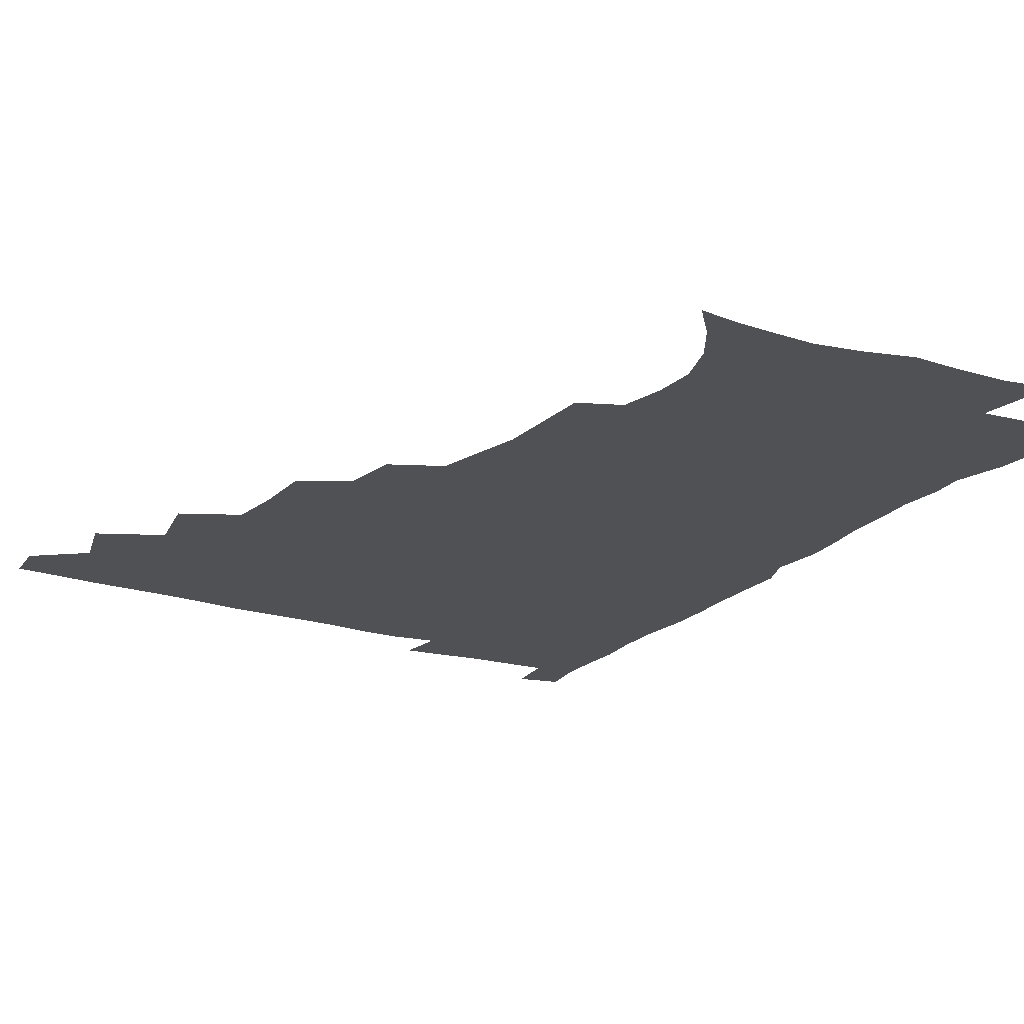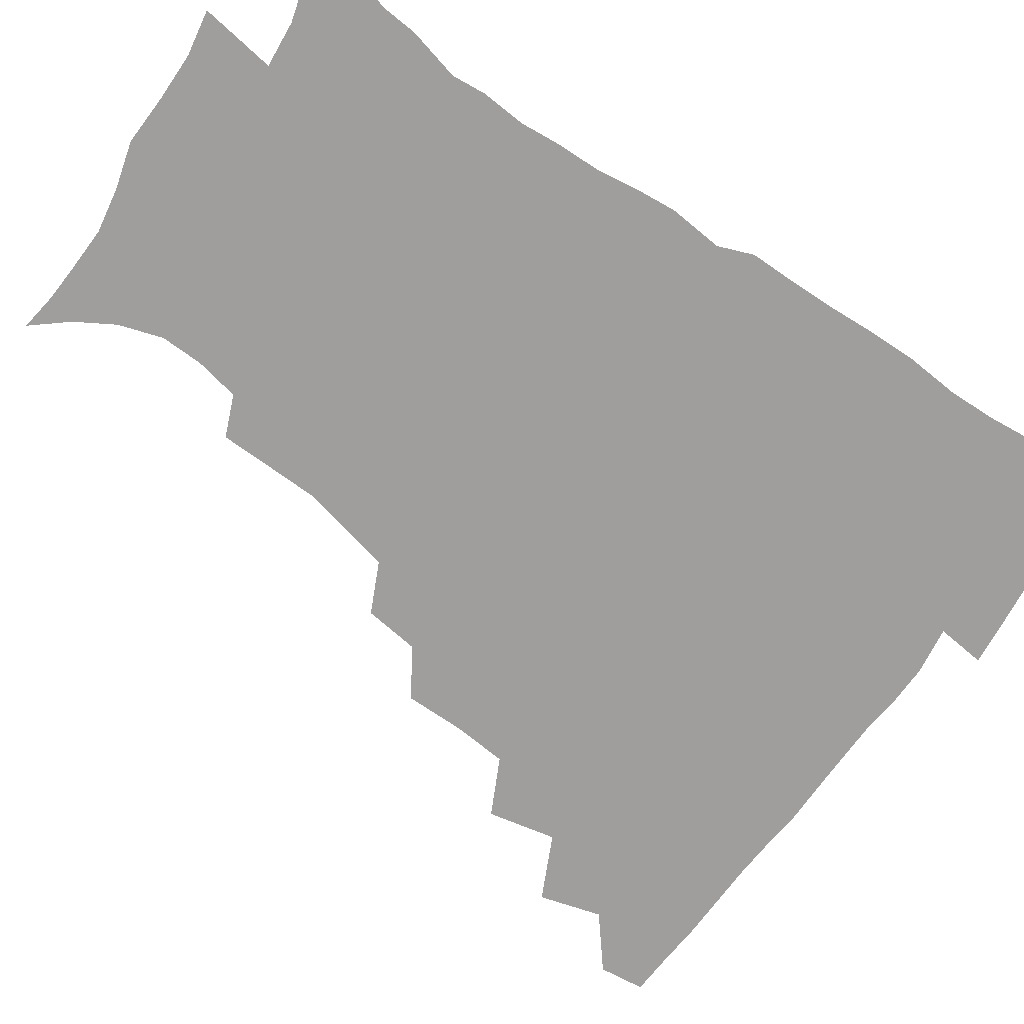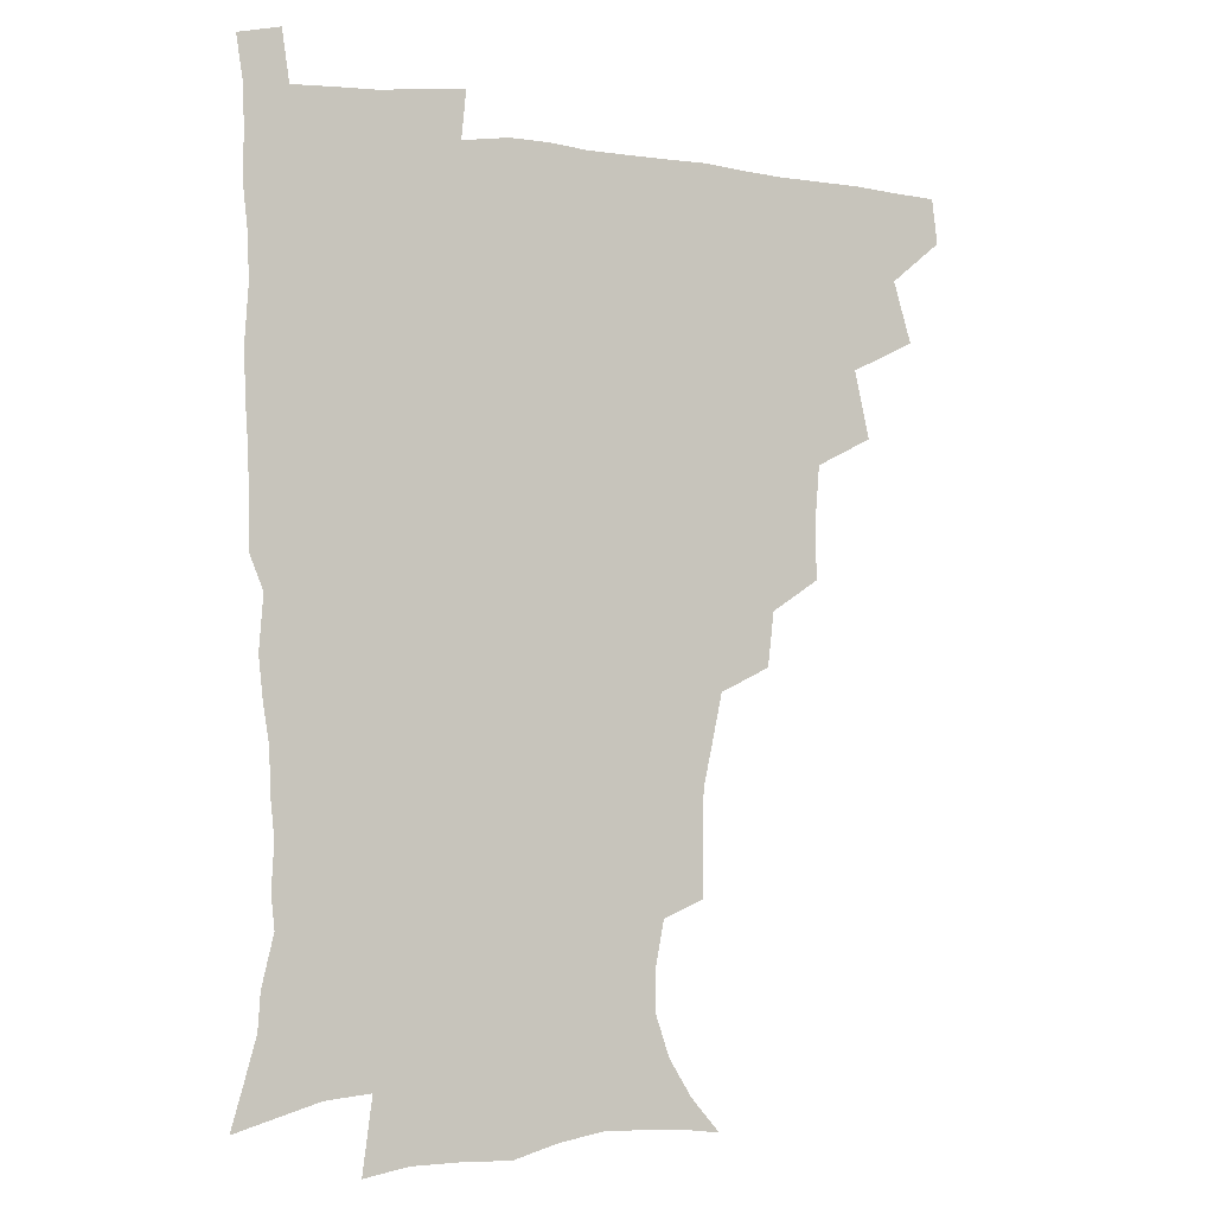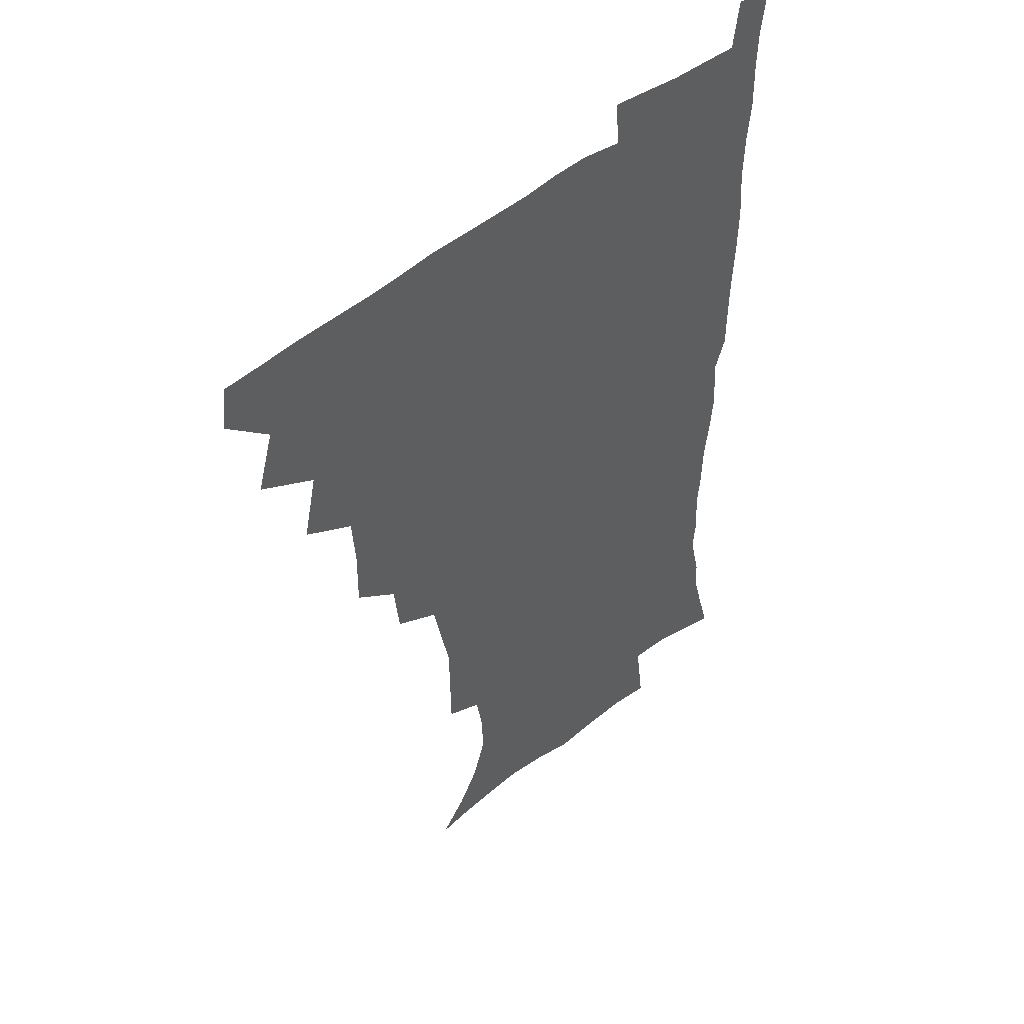
<metadata>
{"format":"obj","ext":"obj","renderer":"f3d","projection":"perspective","resolution":1024,"background":"white","views":[{"elev":-19.7,"azim":-30.8,"up":"+Z"},{"elev":-70.9,"azim":54.7,"up":"+Z"},{"elev":-3.9,"azim":155.9,"up":"+Y"},{"elev":46.5,"azim":-43.9,"up":"+Y"}]}
</metadata>
<code>
v 464.7 478.2 0
v 466.7 494.1 0
v 476.1 441.7 0
v 482.5 463.3 0
v 483.2 479.2 0
v 482.1 494.8 0
v 493.2 406.7 0
v 498.5 430.6 0
v 498 447.7 0
v 499.8 464.9 0
v 498.4 480.1 0
v 497.2 495.8 0
v 514.2 356.6 0
v 514.5 377.7 0
v 513 396.6 0
v 516.5 419.2 0
v 514.8 433.9 0
v 515.1 450.5 0
v 514.6 465.6 0
v 513.6 480.5 0
v 512.5 496 0
v 533.2 326.1 0
v 531 345.5 0
v 531.3 367.6 0
v 531.4 387.8 0
v 531.9 406.5 0
v 531 420.9 0
v 531 436.8 0
v 530.4 451.6 0
v 529.6 466.3 0
v 528.5 481.2 0
v 527.6 496.2 0
v 558.3 248 0
v 558.1 266.4 0
v 557.8 285.1 0
v 554.6 299.8 0
v 550.9 317.5 0
v 549 338.4 0
v 547.4 356.3 0
v 545.9 372.5 0
v 544.9 388.1 0
v 545.7 406.6 0
v 546.5 423.5 0
v 546.4 438.5 0
v 545.4 452.6 0
v 544.2 467.1 0
v 543.2 481.9 0
v 542.2 497 0
v 552.3 170.3 0
v 562.6 182.4 0
v 570.7 195.7 0
v 575.8 211 0
v 575.6 226 0
v 572.7 241.7 0
v 572.1 262.1 0
v 570.8 278.5 0
v 568.9 294 0
v 566.7 310.4 0
v 564.3 327 0
v 563.2 345.4 0
v 561.8 361.5 0
v 562 379.1 0
v 561.6 394.9 0
v 561.4 410.5 0
v 561.3 425.3 0
v 560.8 439.2 0
v 560.8 453.2 0
v 559.5 467.4 0
v 557.9 482.5 0
v 556.5 498.2 0
v 565.7 172.1 0
v 576.5 186.2 0
v 584.2 203.6 0
v 586.3 218.9 0
v 586.1 236.3 0
v 584.3 251.1 0
v 583.9 270 0
v 583 287.1 0
v 581.4 302.6 0
v 579.7 318.3 0
v 578 333.6 0
v 576.8 349.7 0
v 576.3 366 0
v 575.8 381.4 0
v 575.9 397.7 0
v 575.8 412.4 0
v 575.3 426.1 0
v 575.3 440 0
v 575.1 453.7 0
v 574 467.7 0
v 572.7 482.6 0
v 571.2 498.1 0
v 579 172.7 0
v 589.3 188.6 0
v 596.4 208.9 0
v 597.8 226.3 0
v 597.2 242.4 0
v 596.4 258.6 0
v 595.6 274 0
v 594.5 290.5 0
v 593.5 307.2 0
v 592.1 321.2 0
v 591.2 337.7 0
v 590.2 352.3 0
v 589.9 368.4 0
v 589.5 383 0
v 589.5 398.6 0
v 589.5 413.2 0
v 589.5 427.4 0
v 589.2 440.5 0
v 588.9 454.1 0
v 588.5 467.8 0
v 587.5 482.2 0
v 585.9 498.2 0
v 594.4 173.1 0
v 604.7 194.1 0
v 608.4 213.1 0
v 609 229 0
v 608.4 244.6 0
v 607.7 259.9 0
v 607.4 278.9 0
v 606.5 293.6 0
v 605.5 308.3 0
v 604.9 325.2 0
v 604 338.6 0
v 603.3 353 0
v 603.1 369 0
v 603.1 384.7 0
v 603.1 399.4 0
v 603.4 414.1 0
v 603.1 426.9 0
v 603.1 440.6 0
v 603.1 454.5 0
v 602.7 468 0
v 602.2 481.9 0
v 600.4 498.3 0
v 610.3 170.2 0
v 617.9 194.9 0
v 620.1 214.3 0
v 620.7 232.5 0
v 620 246.4 0
v 619.7 264.6 0
v 619.2 279.7 0
v 618.5 295.1 0
v 618 310.9 0
v 617.4 325.6 0
v 616.9 340.6 0
v 616.7 355.5 0
v 616.6 371.3 0
v 616.5 385.2 0
v 616.4 398.3 0
v 616.9 414.8 0
v 617 427.6 0
v 617.4 441.4 0
v 617.1 454.8 0
v 616.6 468.7 0
v 616.4 482.4 0
v 614.5 499.6 0
v 626.8 165.5 0
v 631.2 194.5 0
v 632.2 216.2 0
v 632.3 233.6 0
v 632.2 249.3 0
v 631.7 263.3 0
v 631.2 279 0
v 630.6 294.4 0
v 630 310.7 0
v 629.9 327 0
v 629.7 340.8 0
v 629.6 356.3 0
v 629.6 370.9 0
v 629.7 385.8 0
v 629.9 399.8 0
v 630.1 414.2 0
v 630.6 427 0
v 631.1 442.2 0
v 631.3 455.1 0
v 631.3 468.6 0
v 630.7 483.1 0
v 628.9 499.7 0
v 644.6 166 0
v 645.1 195 0
v 644.9 212.9 0
v 644 232.9 0
v 644 248.6 0
v 643.6 263.3 0
v 643 279.5 0
v 642.7 294.9 0
v 642.5 309.5 0
v 642.2 326.3 0
v 642.4 340 0
v 642.3 355.9 0
v 642.7 369.9 0
v 642.7 385.4 0
v 643 399.4 0
v 643.1 414 0
v 644.2 426.4 0
v 644.6 441.4 0
v 645.1 455 0
v 645.4 468.6 0
v 645.8 482.5 0
v 645.7 497.1 0
v 644.1 514.4 0
v 661.7 165.7 0
v 659.2 193.1 0
v 657.5 213.1 0
v 657.6 227.2 0
v 655.6 247.8 0
v 655.2 263.9 0
v 654.8 279.5 0
v 654.5 295.3 0
v 654.9 308.3 0
v 654.5 325 0
v 655.2 338.8 0
v 656 352.4 0
v 655.7 368.6 0
v 655.8 383.9 0
v 656.4 398 0
v 656.7 412.3 0
v 657.6 426.1 0
v 658 441.5 0
v 658.8 454.7 0
v 659.5 468.3 0
v 660.1 482.2 0
v 660.2 496.6 0
v 659.1 512.7 0
v 677.8 162.7 0
v 674.3 189.2 0
v 671.1 209.6 0
v 669.5 227.1 0
v 667.7 245.5 0
v 666.7 262.5 0
v 666.2 279.1 0
v 666.3 293.7 0
v 666.8 307.7 0
v 666.8 323.1 0
v 668.3 335.8 0
v 668.6 351.1 0
v 668.9 366.1 0
v 668.9 381.9 0
v 669.5 396.5 0
v 669.4 412.2 0
v 671.3 424.9 0
v 671.7 440 0
v 672.6 453.9 0
v 673.5 467.7 0
v 674.3 481.8 0
v 674.9 495.6 0
v 674.6 510.7 0
v 690.5 187.6 0
v 684.9 206.9 0
v 681.4 226 0
v 680.6 240.8 0
v 679.8 256.5 0
v 679.4 272.4 0
v 679 288.4 0
v 679.1 303.8 0
v 680.3 317.5 0
v 681.6 331.1 0
v 681.6 347.4 0
v 682 362.8 0
v 683 377.5 0
v 683.6 392.7 0
v 684.9 407 0
v 685 422.7 0
v 686.1 437.2 0
v 686.3 453.1 0
v 687.4 467.2 0
v 688.2 481.3 0
v 689.1 495.5 0
v 689.4 510.1 0
v 706.4 182.9 0
v 699.7 201.9 0
v 696.9 217.7 0
v 693.5 235.5 0
v 692.7 250.2 0
v 692.2 265.7 0
v 692.5 280.3 0
v 692.3 296.5 0
v 693.7 310.5 0
v 695 324.9 0
v 695 341.6 0
v 695.5 357.4 0
v 697.5 371.5 0
v 699.1 386 0
v 699.5 402.1 0
v 698.6 419.6 0
v 700.5 433.9 0
v 701.5 449.4 0
v 701.8 465.3 0
v 702.7 480.2 0
v 703.6 494.8 0
v 704.3 509.3 0
v 707 527.7 0
v 720.7 178.6 0
v 716.4 193.7 0
v 712.1 209.5 0
v 711.2 222.4 0
v 706.9 240.8 0
v 708.1 252.8 0
v 707.2 268.9 0
v 708.6 282.8 0
v 709.1 298.4 0
v 711.3 312.3 0
v 712.8 327.4 0
v 711.4 346.7 0
v 716.2 359 0
v 716.4 375.7 0
v 716.9 392.2 0
v 717.9 408.5 0
v 718.4 425.1 0
v 717.1 444.5 0
v 717.7 461.3 0
v 719.4 476.9 0
v 719.2 493.6 0
v 719.7 508.8 0
v 722.1 524.1 0
f 4 5 1
f 1 5 2
f 5 6 2
f 8 9 3
f 3 9 4
f 9 10 4
f 4 10 5
f 10 11 5
f 5 11 6
f 11 12 6
f 15 16 7
f 7 16 8
f 16 17 8
f 8 17 9
f 17 18 9
f 9 18 10
f 18 19 10
f 10 19 11
f 19 20 11
f 11 20 12
f 20 21 12
f 23 24 13
f 13 24 14
f 24 25 14
f 14 25 15
f 25 26 15
f 15 26 16
f 26 27 16
f 16 27 17
f 27 28 17
f 17 28 18
f 28 29 18
f 18 29 19
f 29 30 19
f 19 30 20
f 30 31 20
f 20 31 21
f 31 32 21
f 37 38 22
f 22 38 23
f 38 39 23
f 23 39 24
f 39 40 24
f 24 40 25
f 40 41 25
f 25 41 26
f 41 42 26
f 26 42 27
f 42 43 27
f 27 43 28
f 43 44 28
f 28 44 29
f 44 45 29
f 29 45 30
f 45 46 30
f 30 46 31
f 46 47 31
f 31 47 32
f 47 48 32
f 54 55 33
f 33 55 34
f 55 56 34
f 34 56 35
f 56 57 35
f 35 57 36
f 57 58 36
f 36 58 37
f 58 59 37
f 37 59 38
f 59 60 38
f 38 60 39
f 60 61 39
f 39 61 40
f 61 62 40
f 40 62 41
f 62 63 41
f 41 63 42
f 63 64 42
f 42 64 43
f 64 65 43
f 43 65 44
f 65 66 44
f 44 66 45
f 66 67 45
f 45 67 46
f 67 68 46
f 46 68 47
f 68 69 47
f 47 69 48
f 69 70 48
f 49 71 50
f 71 72 50
f 50 72 51
f 72 73 51
f 51 73 52
f 73 74 52
f 52 74 53
f 74 75 53
f 53 75 54
f 75 76 54
f 54 76 55
f 76 77 55
f 55 77 56
f 77 78 56
f 56 78 57
f 78 79 57
f 57 79 58
f 79 80 58
f 58 80 59
f 80 81 59
f 59 81 60
f 81 82 60
f 60 82 61
f 82 83 61
f 61 83 62
f 83 84 62
f 62 84 63
f 84 85 63
f 63 85 64
f 85 86 64
f 64 86 65
f 86 87 65
f 65 87 66
f 87 88 66
f 66 88 67
f 88 89 67
f 67 89 68
f 89 90 68
f 68 90 69
f 90 91 69
f 69 91 70
f 91 92 70
f 71 93 72
f 93 94 72
f 72 94 73
f 94 95 73
f 73 95 74
f 95 96 74
f 74 96 75
f 96 97 75
f 75 97 76
f 97 98 76
f 76 98 77
f 98 99 77
f 77 99 78
f 99 100 78
f 78 100 79
f 100 101 79
f 79 101 80
f 101 102 80
f 80 102 81
f 102 103 81
f 81 103 82
f 103 104 82
f 82 104 83
f 104 105 83
f 83 105 84
f 105 106 84
f 84 106 85
f 106 107 85
f 85 107 86
f 107 108 86
f 86 108 87
f 108 109 87
f 87 109 88
f 109 110 88
f 88 110 89
f 110 111 89
f 89 111 90
f 111 112 90
f 90 112 91
f 112 113 91
f 91 113 92
f 113 114 92
f 93 115 94
f 115 116 94
f 94 116 95
f 116 117 95
f 95 117 96
f 117 118 96
f 96 118 97
f 118 119 97
f 97 119 98
f 119 120 98
f 98 120 99
f 120 121 99
f 99 121 100
f 121 122 100
f 100 122 101
f 122 123 101
f 101 123 102
f 123 124 102
f 102 124 103
f 124 125 103
f 103 125 104
f 125 126 104
f 104 126 105
f 126 127 105
f 105 127 106
f 127 128 106
f 106 128 107
f 128 129 107
f 107 129 108
f 129 130 108
f 108 130 109
f 130 131 109
f 109 131 110
f 131 132 110
f 110 132 111
f 132 133 111
f 111 133 112
f 133 134 112
f 112 134 113
f 134 135 113
f 113 135 114
f 135 136 114
f 115 137 116
f 137 138 116
f 116 138 117
f 138 139 117
f 117 139 118
f 139 140 118
f 118 140 119
f 140 141 119
f 119 141 120
f 141 142 120
f 120 142 121
f 142 143 121
f 121 143 122
f 143 144 122
f 122 144 123
f 144 145 123
f 123 145 124
f 145 146 124
f 124 146 125
f 146 147 125
f 125 147 126
f 147 148 126
f 126 148 127
f 148 149 127
f 127 149 128
f 149 150 128
f 128 150 129
f 150 151 129
f 129 151 130
f 151 152 130
f 130 152 131
f 152 153 131
f 131 153 132
f 153 154 132
f 132 154 133
f 154 155 133
f 133 155 134
f 155 156 134
f 134 156 135
f 156 157 135
f 135 157 136
f 157 158 136
f 137 159 138
f 159 160 138
f 138 160 139
f 160 161 139
f 139 161 140
f 161 162 140
f 140 162 141
f 162 163 141
f 141 163 142
f 163 164 142
f 142 164 143
f 164 165 143
f 143 165 144
f 165 166 144
f 144 166 145
f 166 167 145
f 145 167 146
f 167 168 146
f 146 168 147
f 168 169 147
f 147 169 148
f 169 170 148
f 148 170 149
f 170 171 149
f 149 171 150
f 171 172 150
f 150 172 151
f 172 173 151
f 151 173 152
f 173 174 152
f 152 174 153
f 174 175 153
f 153 175 154
f 175 176 154
f 154 176 155
f 176 177 155
f 155 177 156
f 177 178 156
f 156 178 157
f 178 179 157
f 157 179 158
f 179 180 158
f 159 181 160
f 181 182 160
f 160 182 161
f 182 183 161
f 161 183 162
f 183 184 162
f 162 184 163
f 184 185 163
f 163 185 164
f 185 186 164
f 164 186 165
f 186 187 165
f 165 187 166
f 187 188 166
f 166 188 167
f 188 189 167
f 167 189 168
f 189 190 168
f 168 190 169
f 190 191 169
f 169 191 170
f 191 192 170
f 170 192 171
f 192 193 171
f 171 193 172
f 193 194 172
f 172 194 173
f 194 195 173
f 173 195 174
f 195 196 174
f 174 196 175
f 196 197 175
f 175 197 176
f 197 198 176
f 176 198 177
f 198 199 177
f 177 199 178
f 199 200 178
f 178 200 179
f 200 201 179
f 179 201 180
f 201 202 180
f 181 204 182
f 204 205 182
f 182 205 183
f 205 206 183
f 183 206 184
f 206 207 184
f 184 207 185
f 207 208 185
f 185 208 186
f 208 209 186
f 186 209 187
f 209 210 187
f 187 210 188
f 210 211 188
f 188 211 189
f 211 212 189
f 189 212 190
f 212 213 190
f 190 213 191
f 213 214 191
f 191 214 192
f 214 215 192
f 192 215 193
f 215 216 193
f 193 216 194
f 216 217 194
f 194 217 195
f 217 218 195
f 195 218 196
f 218 219 196
f 196 219 197
f 219 220 197
f 197 220 198
f 220 221 198
f 198 221 199
f 221 222 199
f 199 222 200
f 222 223 200
f 200 223 201
f 223 224 201
f 201 224 202
f 224 225 202
f 202 225 203
f 225 226 203
f 204 227 205
f 227 228 205
f 205 228 206
f 228 229 206
f 206 229 207
f 229 230 207
f 207 230 208
f 230 231 208
f 208 231 209
f 231 232 209
f 209 232 210
f 232 233 210
f 210 233 211
f 233 234 211
f 211 234 212
f 234 235 212
f 212 235 213
f 235 236 213
f 213 236 214
f 236 237 214
f 214 237 215
f 237 238 215
f 215 238 216
f 238 239 216
f 216 239 217
f 239 240 217
f 217 240 218
f 240 241 218
f 218 241 219
f 241 242 219
f 219 242 220
f 242 243 220
f 220 243 221
f 243 244 221
f 221 244 222
f 244 245 222
f 222 245 223
f 245 246 223
f 223 246 224
f 246 247 224
f 224 247 225
f 247 248 225
f 225 248 226
f 248 249 226
f 228 250 229
f 250 251 229
f 229 251 230
f 251 252 230
f 230 252 231
f 252 253 231
f 231 253 232
f 253 254 232
f 232 254 233
f 254 255 233
f 233 255 234
f 255 256 234
f 234 256 235
f 256 257 235
f 235 257 236
f 257 258 236
f 236 258 237
f 258 259 237
f 237 259 238
f 259 260 238
f 238 260 239
f 260 261 239
f 239 261 240
f 261 262 240
f 240 262 241
f 262 263 241
f 241 263 242
f 263 264 242
f 242 264 243
f 264 265 243
f 243 265 244
f 265 266 244
f 244 266 245
f 266 267 245
f 245 267 246
f 267 268 246
f 246 268 247
f 268 269 247
f 247 269 248
f 269 270 248
f 248 270 249
f 270 271 249
f 250 272 251
f 272 273 251
f 251 273 252
f 273 274 252
f 252 274 253
f 274 275 253
f 253 275 254
f 275 276 254
f 254 276 255
f 276 277 255
f 255 277 256
f 277 278 256
f 256 278 257
f 278 279 257
f 257 279 258
f 279 280 258
f 258 280 259
f 280 281 259
f 259 281 260
f 281 282 260
f 260 282 261
f 282 283 261
f 261 283 262
f 283 284 262
f 262 284 263
f 284 285 263
f 263 285 264
f 285 286 264
f 264 286 265
f 286 287 265
f 265 287 266
f 287 288 266
f 266 288 267
f 288 289 267
f 267 289 268
f 289 290 268
f 268 290 269
f 290 291 269
f 269 291 270
f 291 292 270
f 270 292 271
f 292 293 271
f 272 295 273
f 295 296 273
f 273 296 274
f 296 297 274
f 274 297 275
f 297 298 275
f 275 298 276
f 298 299 276
f 276 299 277
f 299 300 277
f 277 300 278
f 300 301 278
f 278 301 279
f 301 302 279
f 279 302 280
f 302 303 280
f 280 303 281
f 303 304 281
f 281 304 282
f 304 305 282
f 282 305 283
f 305 306 283
f 283 306 284
f 306 307 284
f 284 307 285
f 307 308 285
f 285 308 286
f 308 309 286
f 286 309 287
f 309 310 287
f 287 310 288
f 310 311 288
f 288 311 289
f 311 312 289
f 289 312 290
f 312 313 290
f 290 313 291
f 313 314 291
f 291 314 292
f 314 315 292
f 292 315 293
f 315 316 293
f 293 316 294
f 316 317 294

</code>
